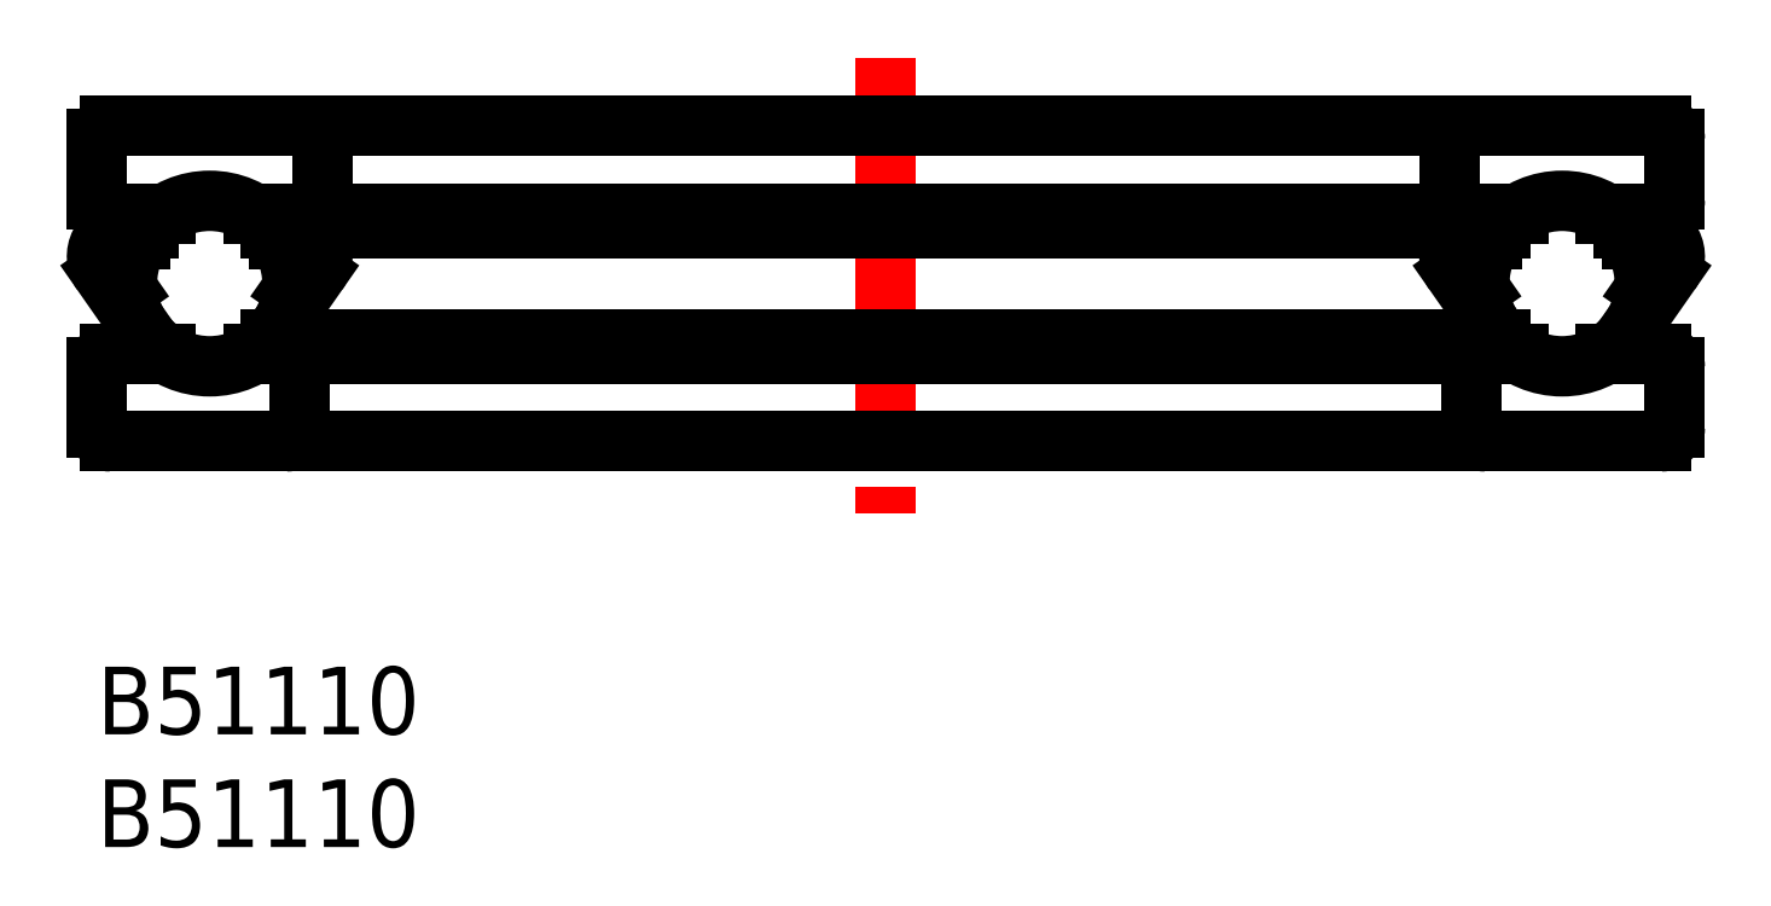
<metadata>
{"format":"dxf","ext":"dxf","renderer":"ezdxf+matplotlib","layout":"modelspace","background":"white","min_lineweight":24,"dpi":150}
</metadata>
<code>
0
SECTION
2
ENTITIES
0
TEXT
8
MSM_PART_NUMBER
10
0
20
-8
30
0
40
3
1
B51110
0
TEXT
8
MSM_PART_NUMBER
10
0
20
-3
30
0
40
3
1
B51110
0
LINE
8
MSM_CONTINUOUS
10
10
20
23.4
30
0
11
10
21
20.71
31
0
0
LINE
8
MSM_CONTINUOUS
10
60
20
20.71
30
0
11
60
21
23.4
31
0
0
ARC
8
MSM_CONTINUOUS
10
9.4
20
20.71
30
0
40
0.6
50
270
51
360
0
ARC
8
MSM_CONTINUOUS
10
60.6
20
20.71
30
0
40
0.6
50
180
51
270
0
ARC
8
MSM_CONTINUOUS
10
9.4
20
23.4
30
0
40
0.6
50
1.628e-12
51
90
0
ARC
8
MSM_CONTINUOUS
10
60.6
20
23.4
30
0
40
0.6
50
90
51
180
0
LINE
8
MSM_CONTINUOUS
10
9
20
13.29
30
0
11
9
21
10.6
31
0
0
LINE
8
MSM_CONTINUOUS
10
61
20
10.6
30
0
11
61
21
13.29
31
0
0
ARC
8
MSM_CONTINUOUS
10
8.728
20
18.2
30
0
40
1.272
50
325.1
51
90
0
ARC
8
MSM_CONTINUOUS
10
61.27
20
18.2
30
0
40
1.272
50
90
51
214.9
0
ARC
8
MSM_CONTINUOUS
10
8.4
20
13.29
30
0
40
0.6
50
1.628e-12
51
90
0
ARC
8
MSM_CONTINUOUS
10
61.6
20
13.29
30
0
40
0.6
50
90
51
180
0
ARC
8
MSM_CONTINUOUS
10
8.4
20
10.6
30
0
40
0.6
50
270
51
360
0
ARC
8
MSM_CONTINUOUS
10
61.6
20
10.6
30
0
40
0.6
50
180
51
270
0
LINE
8
MSM_CONTINUOUS
10
9.771
20
17.47
30
0
11
8.258
21
15.31
31
0
0
LINE
8
MSM_CONTINUOUS
10
61.74
20
15.31
30
0
11
60.23
21
17.47
31
0
0
LINE
8
MSM_CENTER
10
35
20
27.02
30
0
11
35
21
6.799
31
0
0
LINE
8
MSM_CONTINUOUS
10
68.26
20
15.31
30
0
11
69.77
21
17.47
31
0
0
LINE
8
MSM_CONTINUOUS
10
0.2291
20
17.47
30
0
11
1.742
21
15.31
31
0
0
LINE
8
MSM_CONTINUOUS
10
62.29
20
14.52
30
0
11
7.711
21
14.52
31
0
0
LINE
8
MSM_CONTINUOUS
10
-7.11e-14
20
13.29
30
0
11
-7.11e-14
21
10.6
31
0
0
LINE
8
MSM_CONTINUOUS
10
70
20
10.6
30
0
11
70
21
13.29
31
0
0
LINE
8
MSM_CONTINUOUS
10
69.4
20
10
30
0
11
0.6
21
10
31
0
0
ARC
8
MSM_CONTINUOUS
10
0.6
20
10.6
30
0
40
0.6
50
180
51
270
0
ARC
8
MSM_CONTINUOUS
10
69.4
20
10.6
30
0
40
0.6
50
270
51
1.628e-12
0
LINE
8
MSM_CONTINUOUS
10
69.4
20
13.89
30
0
11
66.95
21
13.89
31
0
0
ARC
8
MSM_CONTINUOUS
10
0.6
20
13.29
30
0
40
0.6
50
90
51
180
0
ARC
8
MSM_CONTINUOUS
10
69.4
20
13.29
30
0
40
0.6
50
0
51
90
0
LINE
8
MSM_CONTINUOUS
10
69.4
20
24
30
0
11
0.6
21
24
31
0
0
ARC
8
MSM_CONTINUOUS
10
0.6
20
23.4
30
0
40
0.6
50
90
51
180
0
ARC
8
MSM_CONTINUOUS
10
69.4
20
23.4
30
0
40
0.6
50
1.628e-12
51
90
0
LINE
8
MSM_CONTINUOUS
10
69.4
20
20.11
30
0
11
66.95
21
20.11
31
0
0
ARC
8
MSM_CONTINUOUS
10
0.6
20
20.71
30
0
40
0.6
50
180
51
270
0
ARC
8
MSM_CONTINUOUS
10
69.4
20
20.71
30
0
40
0.6
50
270
51
360
0
LINE
8
MSM_CONTINUOUS
10
68.73
20
19.48
30
0
11
67.71
21
19.48
31
0
0
ARC
8
MSM_CONTINUOUS
10
1.272
20
18.2
30
0
40
1.272
50
90
51
214.9
0
ARC
8
MSM_CONTINUOUS
10
68.73
20
18.2
30
0
40
1.272
50
325.1
51
90
0
LINE
8
MSM_CONTINUOUS
10
-7.11e-14
20
23.4
30
0
11
-7.11e-14
21
20.71
31
0
0
LINE
8
MSM_CONTINUOUS
10
70
20
20.71
30
0
11
70
21
23.4
31
0
0
CIRCLE
8
MSM_CONTINUOUS
10
5
20
17
30
0
40
3.671
0
LINE
8
MSM_CONTINUOUS
10
3.051
20
20.11
30
0
11
0.6
21
20.11
31
0
0
LINE
8
MSM_CONTINUOUS
10
2.289
20
19.48
30
0
11
1.272
21
19.48
31
0
0
LINE
8
MSM_CONTINUOUS
10
3.051
20
13.89
30
0
11
0.6
21
13.89
31
0
0
LINE
8
MSM_CONTINUOUS
10
1.905
20
18.98
30
0
11
1.272
21
18.98
31
0
0
ARC
8
MSM_CONTINUOUS
10
1.272
20
18.2
30
0
40
0.772
50
90
51
214.9
0
LINE
8
MSM_CONTINUOUS
10
0.639
20
17.76
30
0
11
1.337
21
16.76
31
0
0
LINE
8
MSM_CONTINUOUS
10
9.361
20
17.76
30
0
11
8.663
21
16.76
31
0
0
LINE
8
MSM_CONTINUOUS
10
8.095
20
18.98
30
0
11
8.728
21
18.98
31
0
0
ARC
8
MSM_CONTINUOUS
10
8.728
20
18.2
30
0
40
0.772
50
325.1
51
90
0
LINE
8
MSM_CONTINUOUS
10
69.36
20
17.76
30
0
11
68.66
21
16.76
31
0
0
LINE
8
MSM_CONTINUOUS
10
68.09
20
18.98
30
0
11
68.73
21
18.98
31
0
0
ARC
8
MSM_CONTINUOUS
10
68.73
20
18.2
30
0
40
0.772
50
325.1
51
90
0
CIRCLE
8
MSM_CONTINUOUS
10
65
20
17
30
0
40
3.671
0
LINE
8
MSM_CONTINUOUS
10
60.64
20
17.76
30
0
11
61.34
21
16.76
31
0
0
LINE
8
MSM_CONTINUOUS
10
61.91
20
18.98
30
0
11
61.27
21
18.98
31
0
0
ARC
8
MSM_CONTINUOUS
10
61.27
20
18.2
30
0
40
0.772
50
90
51
214.9
0
LINE
8
MSM_CONTINUOUS
10
63.05
20
20.11
30
0
11
6.949
21
20.11
31
0
0
LINE
8
MSM_CONTINUOUS
10
62.29
20
19.48
30
0
11
7.711
21
19.48
31
0
0
LINE
8
MSM_CONTINUOUS
10
63.05
20
13.89
30
0
11
6.949
21
13.89
31
0
0
VIEWPORT
8
0
10
142.6
20
99.11
30
0
40
416.5
41
222.2
68
     1
69
     1
0
VIEWPORT
8
MSM_CONTINUOUS
10
142.6
20
99.11
30
0
40
228.1
41
158.6
68
     2
69
     2
0
ENDSEC
0
EOF

</code>
